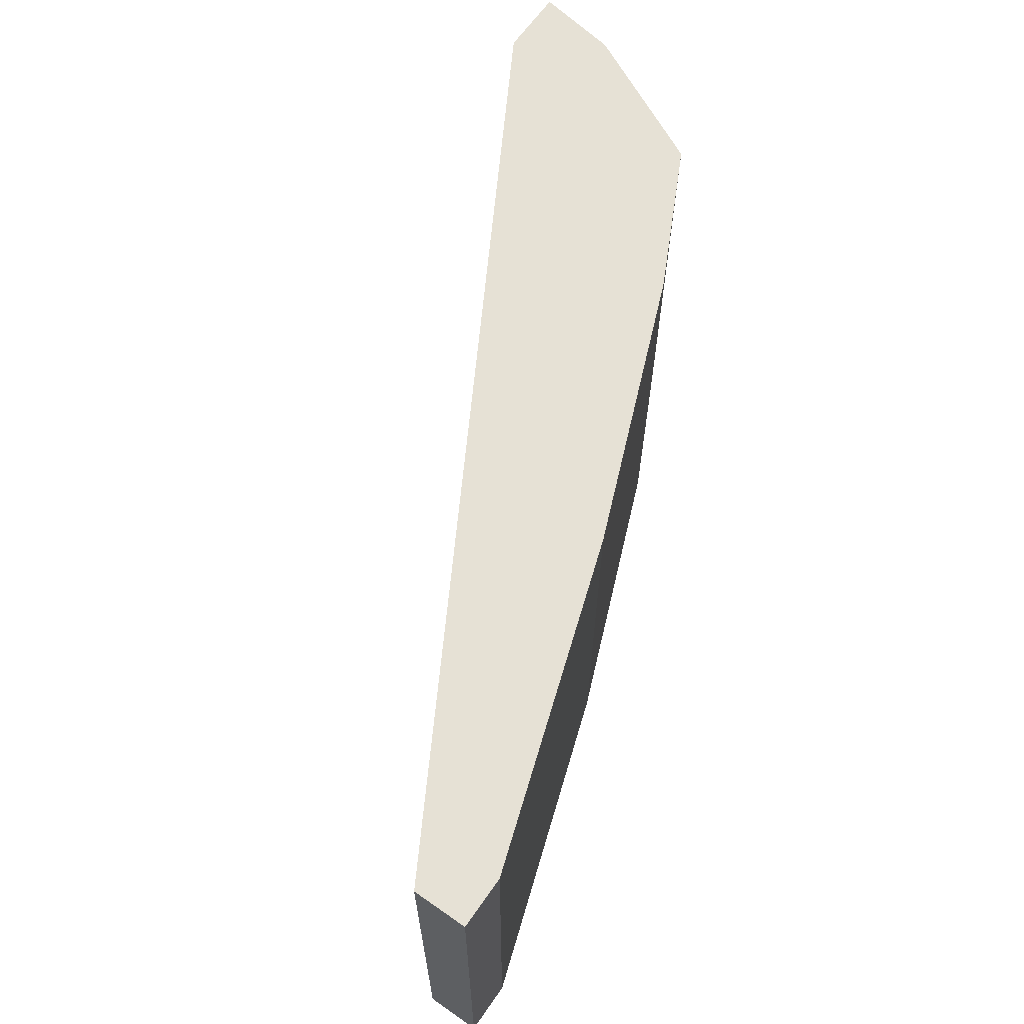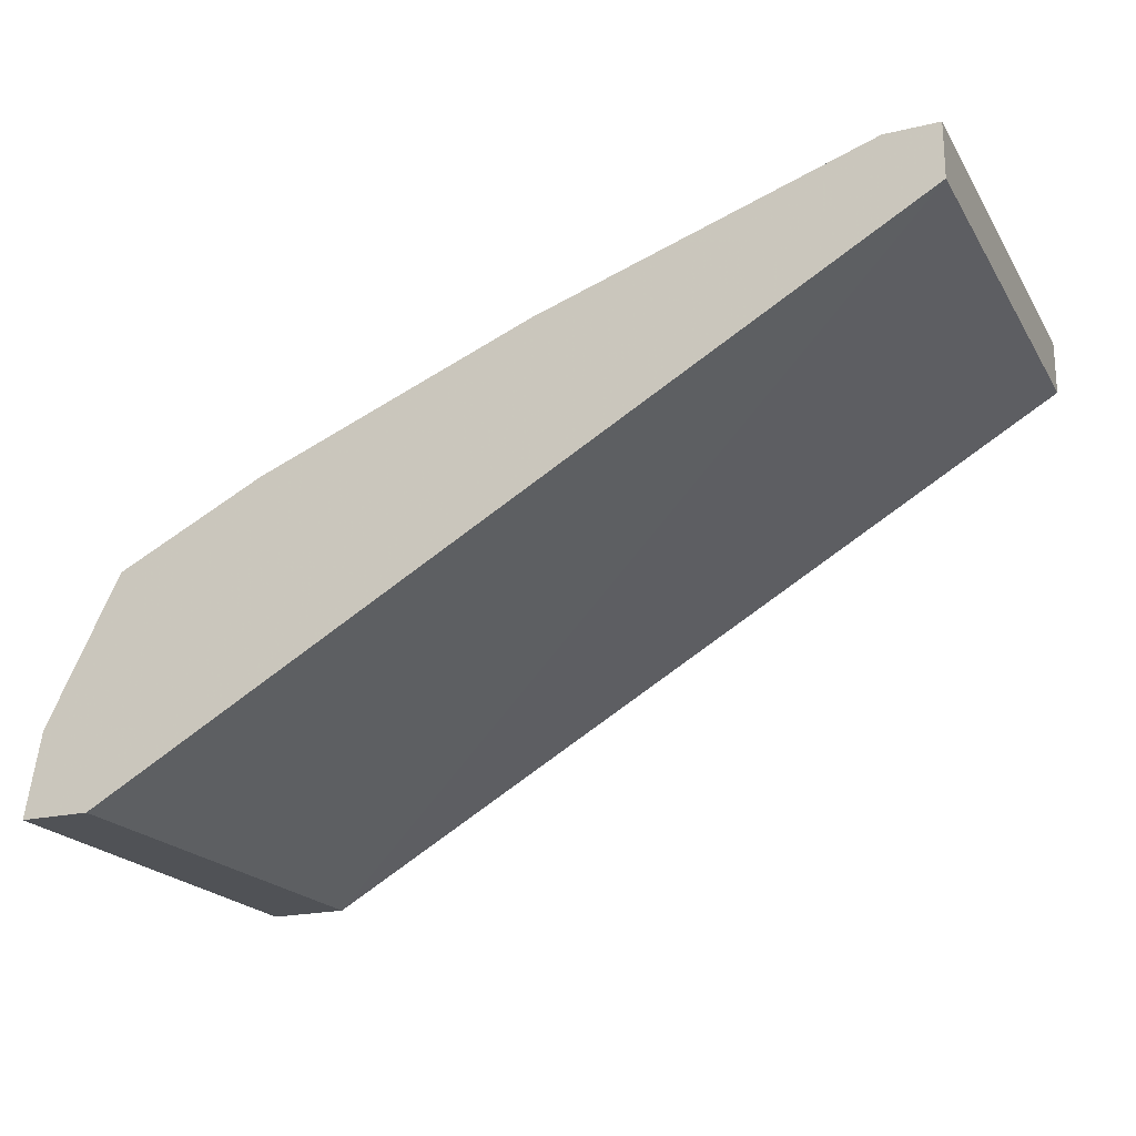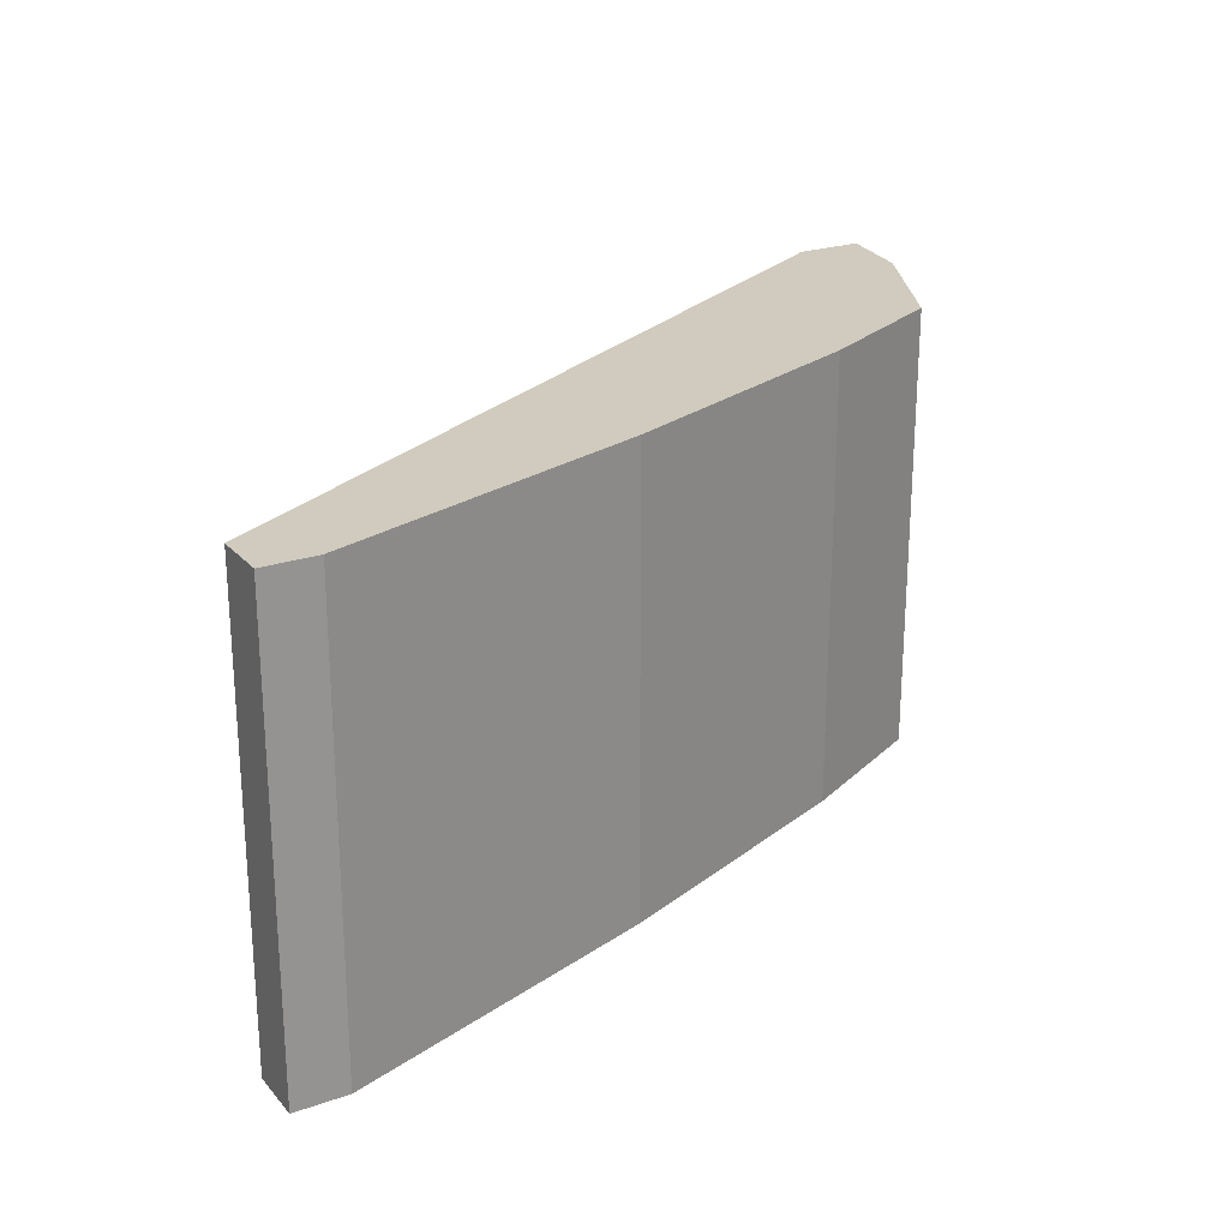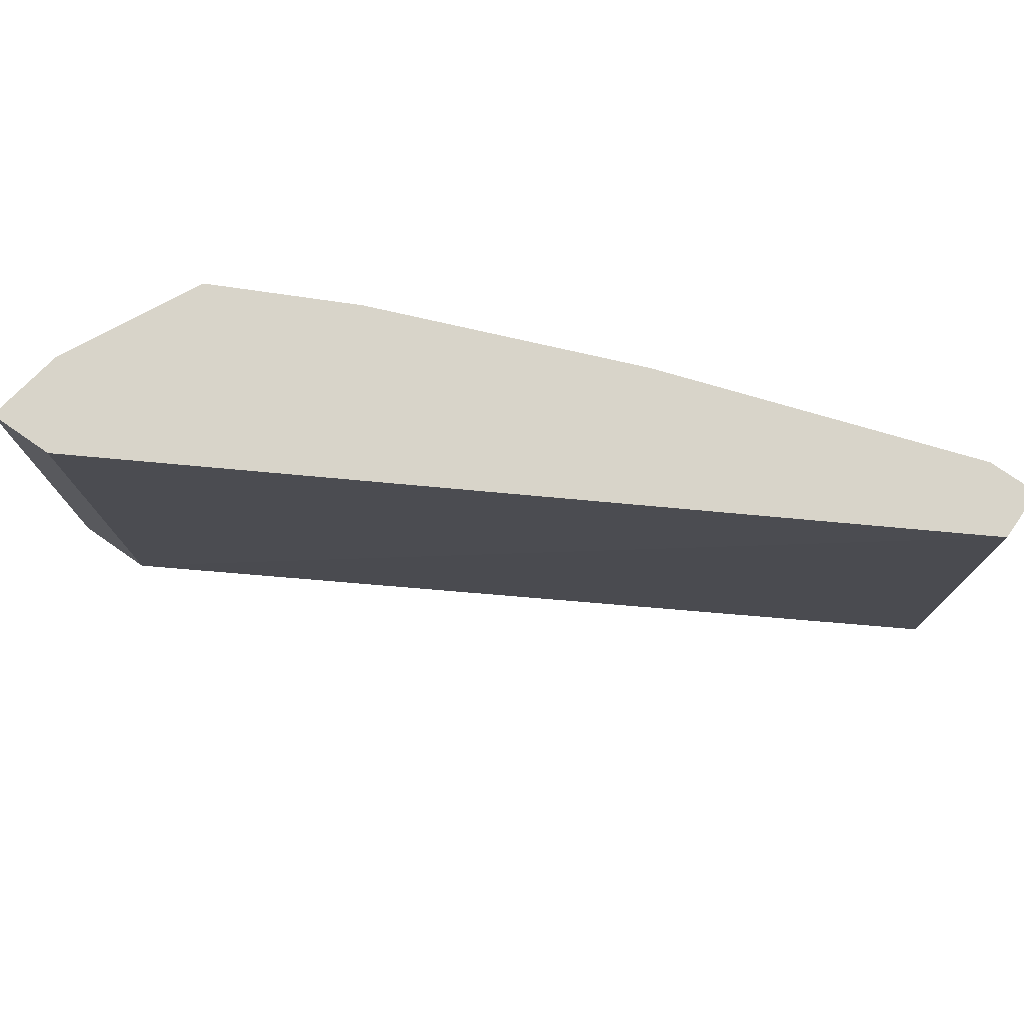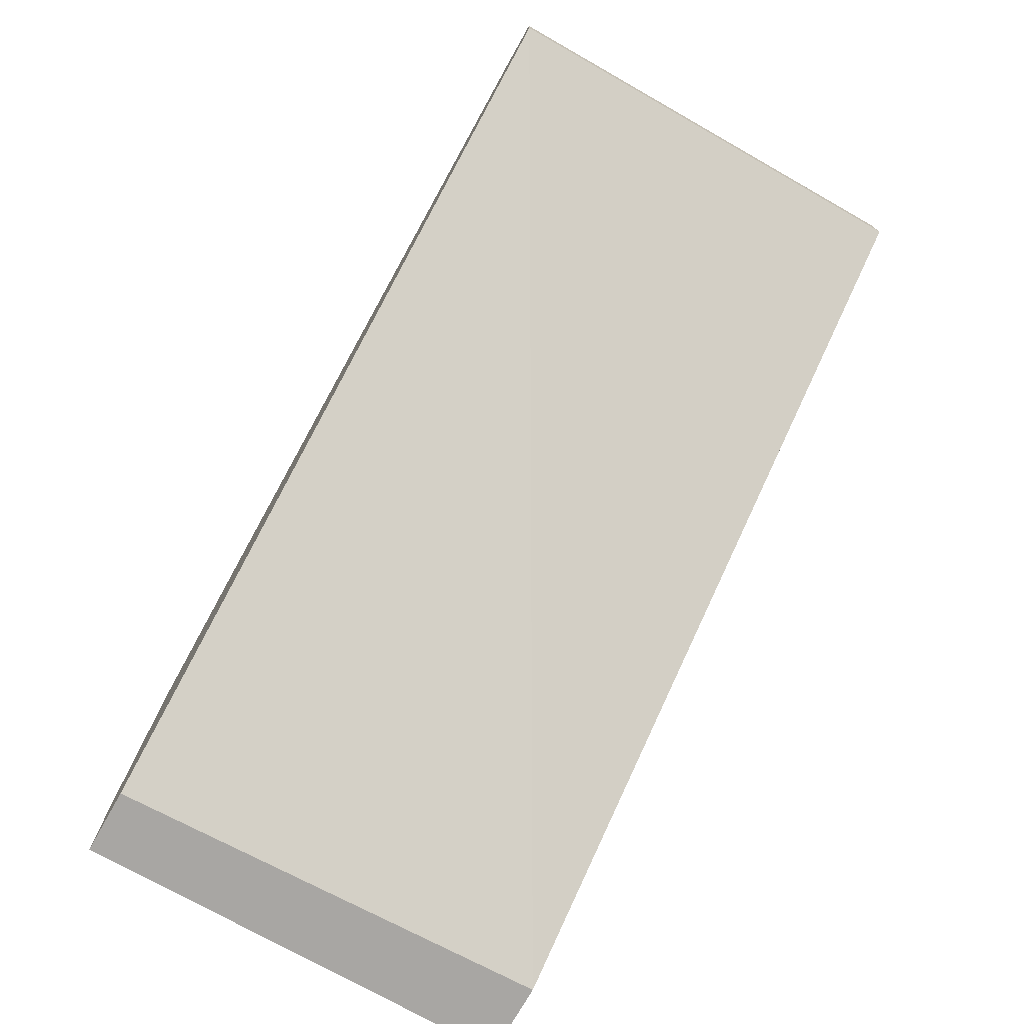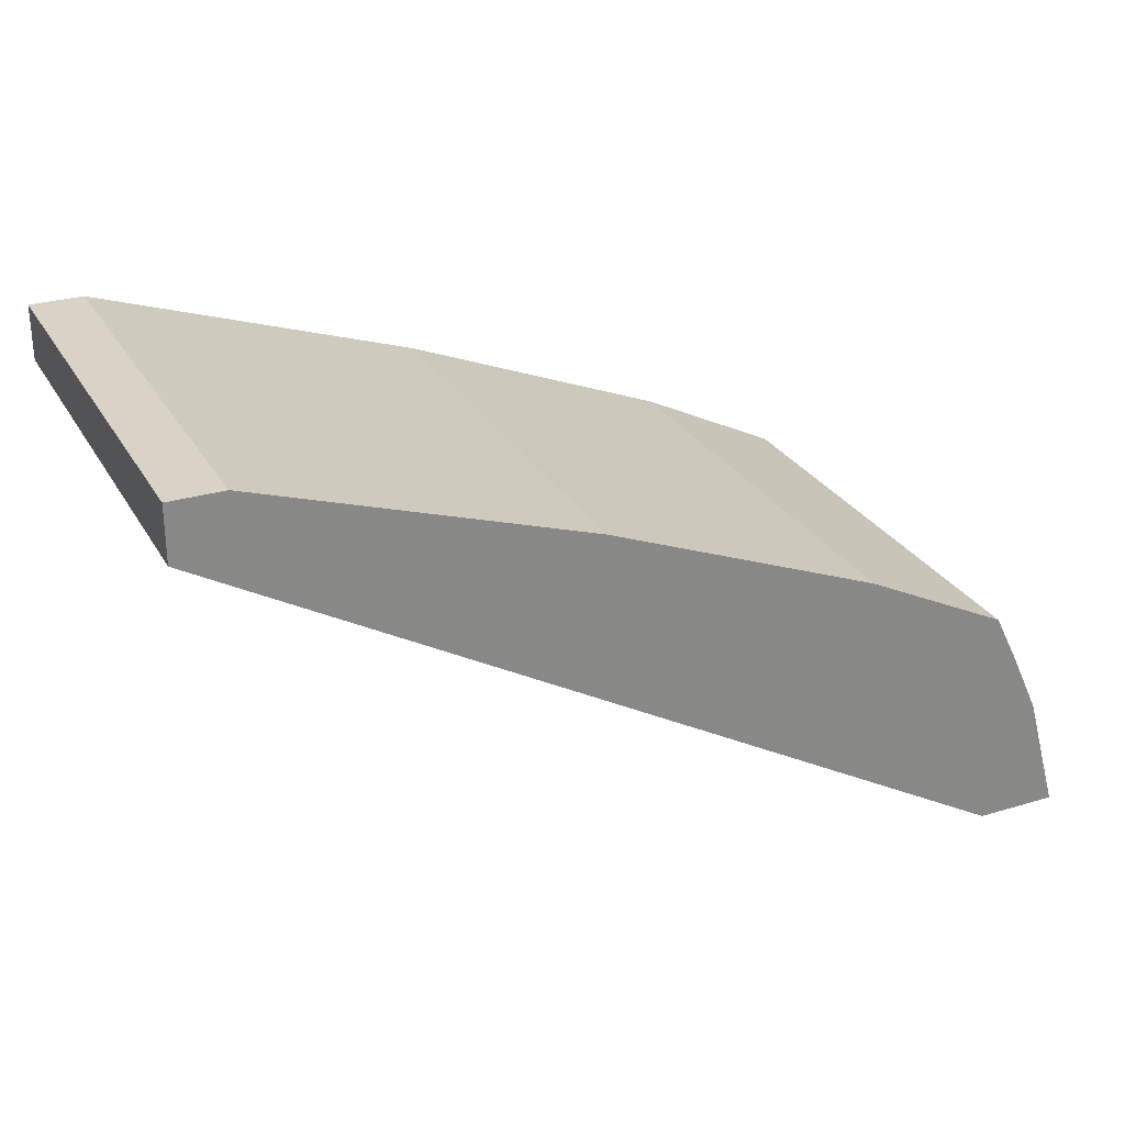
<metadata>
{"format":"obj","ext":"obj","renderer":"f3d","projection":"perspective","resolution":1024,"background":"white","views":[{"elev":64.6,"azim":125.0,"up":"+Z"},{"elev":-20.8,"azim":23.1,"up":"+Y"},{"elev":23.4,"azim":149.8,"up":"+Z"},{"elev":75.4,"azim":34.8,"up":"+Z"},{"elev":-74.3,"azim":60.5,"up":"+Y"},{"elev":27.9,"azim":155.3,"up":"+Y"}]}
</metadata>
<code>
v -0.8356 0.009534 0.1529
v -0.8304 0.03956 0.1529
v -0.8356 0.009534 -0.0127
v -0.8107 0.009534 0.1529
v -0.8304 0.03956 1.126e-05
v -0.8041 0.09228 0.1529
v -0.8255 0.04943 -0.009878
v -0.8234 0.05225 -0.0127
v -0.806 0.009534 -0.0127
v -0.5147 0.1777 0.1529
v -0.8041 0.09228 -0.0127
v -0.8107 0.07909 -0.0127
v -0.8006 0.09403 0.1529
v -0.813 0.07438 -0.0127
v -0.5147 0.1777 -0.0127
v -0.5147 0.1977 0.1529
v -0.7956 0.09652 -0.0127
v -0.7909 0.09888 0.1529
v -0.5147 0.1977 -0.0127
v -0.5339 0.1977 0.1529
v -0.7909 0.09888 -0.0127
v -0.7513 0.1186 0.1529
v -0.7824 0.1031 -0.0127
v -0.5339 0.1977 -0.0127
v -0.6525 0.1582 0.1529
v -0.7513 0.1186 -0.0127
v -0.6525 0.1582 -0.0127
f 9 15 10
f 7 12 14
f 7 14 8
f 6 13 11
f 3 15 9
f 5 11 12
f 4 9 10
f 3 19 15
f 10 15 19
f 5 12 7
f 10 19 16
f 20 24 27
f 13 18 17
f 16 19 24
f 16 24 20
f 17 18 21
f 22 27 26
f 18 22 23
f 18 23 21
f 3 24 19
f 20 27 25
f 22 26 23
f 22 25 27
f 11 13 17
f 3 27 24
f 1 16 20
f 3 23 26
f 3 26 27
f 1 2 5
f 1 5 3
f 1 3 9
f 1 9 4
f 1 4 10
f 1 20 25
f 1 25 22
f 1 22 18
f 1 18 13
f 1 13 6
f 1 10 16
f 2 6 11
f 2 11 5
f 3 5 7
f 3 7 8
f 3 8 14
f 3 14 12
f 3 12 11
f 3 11 17
f 3 17 21
f 1 6 2
f 3 21 23

</code>
